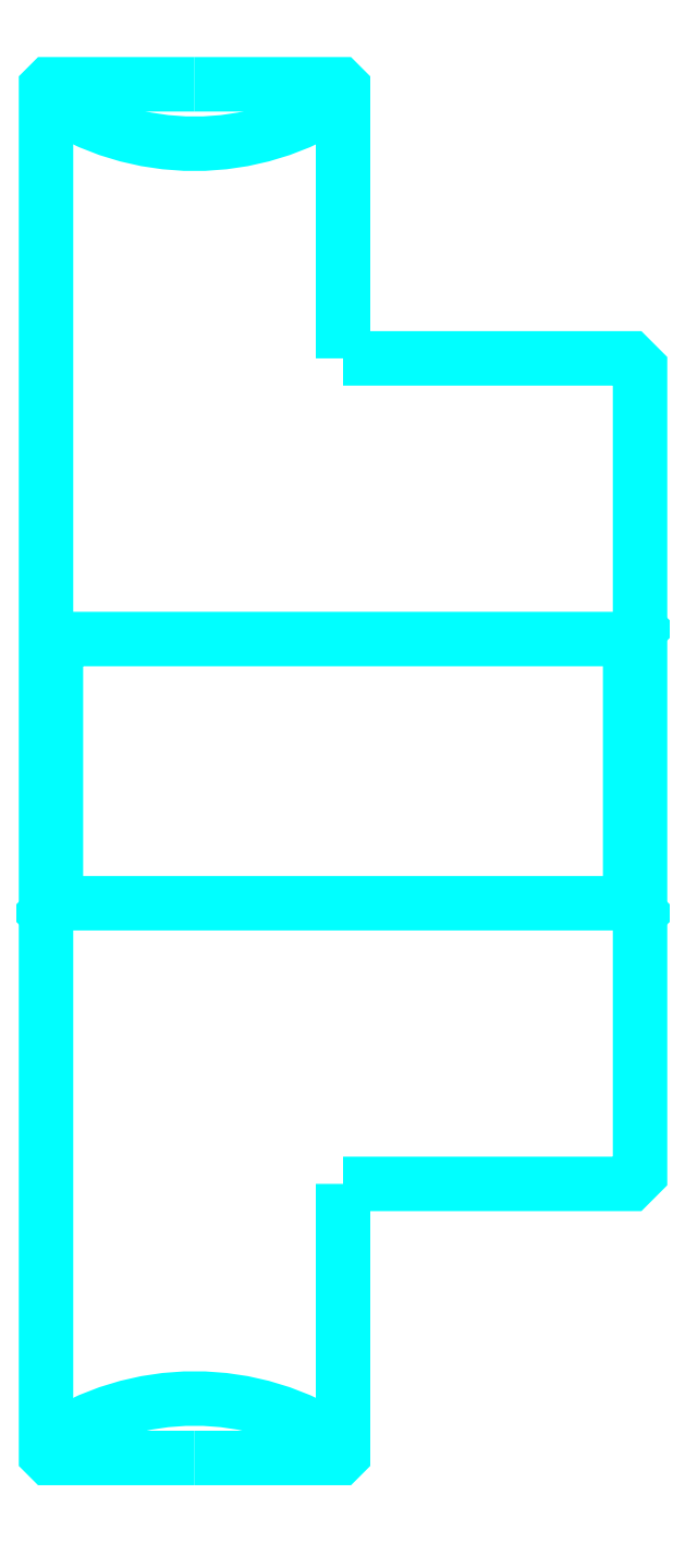
<metadata>
{"format":"dxf","ext":"dxf","renderer":"ezdxf+matplotlib","layout":"modelspace","background":"white","min_lineweight":24,"dpi":150}
</metadata>
<code>
0
SECTION
2
ENTITIES
0
ARC
8
0
10
46.86
20
76.74
30
0
40
8
50
235.8
51
304.2
0
ARC
8
0
10
46.86
20
22.74
30
0
40
8
50
55.77
51
124.2
0
LINE
8
0
10
60.36
20
54.04
30
0
11
60.06
21
53.74
31
0
0
LINE
8
0
10
60.36
20
45.44
30
0
11
60.06
21
45.74
31
0
0
LINE
8
0
10
42.36
20
45.44
30
0
11
42.66
21
45.74
31
0
0
POLYLINE
8
0
66
1
10
0
20
0
30
0
70
2
0
VERTEX
8
0
10
46.86
20
70.54
30
0
70
0
0
VERTEX
8
0
10
42.46
20
70.54
30
0
70
0
0
VERTEX
8
0
10
42.36
20
70.44
30
0
70
0
0
VERTEX
8
0
10
42.36
20
45.44
30
0
70
0
0
SEQEND
8
0
0
POLYLINE
8
0
66
1
10
0
20
0
30
0
70
2
0
VERTEX
8
0
10
42.36
20
45.44
30
0
70
0
0
VERTEX
8
0
10
42.36
20
29.04
30
0
70
0
0
VERTEX
8
0
10
42.46
20
28.94
30
0
70
0
0
VERTEX
8
0
10
46.86
20
28.94
30
0
70
0
0
SEQEND
8
0
0
POLYLINE
8
0
66
1
10
0
20
0
30
0
70
2
0
VERTEX
8
0
10
42.36
20
54.04
30
0
70
0
0
VERTEX
8
0
10
42.66
20
53.74
30
0
70
0
0
VERTEX
8
0
10
42.66
20
45.74
30
0
70
0
0
VERTEX
8
0
10
60.06
20
45.74
30
0
70
0
0
VERTEX
8
0
10
60.06
20
53.74
30
0
70
0
0
VERTEX
8
0
10
42.66
20
53.74
30
0
70
0
0
SEQEND
8
0
0
POLYLINE
8
0
66
1
10
0
20
0
30
0
70
2
0
VERTEX
8
0
10
46.86
20
28.94
30
0
70
0
0
VERTEX
8
0
10
51.26
20
28.94
30
0
70
0
0
VERTEX
8
0
10
51.36
20
29.04
30
0
70
0
0
VERTEX
8
0
10
51.36
20
37.24
30
0
70
0
0
SEQEND
8
0
0
POLYLINE
8
0
66
1
10
0
20
0
30
0
70
2
0
VERTEX
8
0
10
51.36
20
62.24
30
0
70
0
0
VERTEX
8
0
10
51.36
20
70.44
30
0
70
0
0
VERTEX
8
0
10
51.26
20
70.54
30
0
70
0
0
VERTEX
8
0
10
46.86
20
70.54
30
0
70
0
0
SEQEND
8
0
0
POLYLINE
8
0
66
1
10
0
20
0
30
0
70
2
0
VERTEX
8
0
10
51.36
20
37.24
30
0
70
0
0
VERTEX
8
0
10
60.06
20
37.24
30
0
70
0
0
VERTEX
8
0
10
60.36
20
37.54
30
0
70
0
0
VERTEX
8
0
10
60.36
20
61.94
30
0
70
0
0
VERTEX
8
0
10
60.06
20
62.24
30
0
70
0
0
VERTEX
8
0
10
51.36
20
62.24
30
0
70
0
0
SEQEND
8
0
0
ENDSEC
0
EOF

</code>
